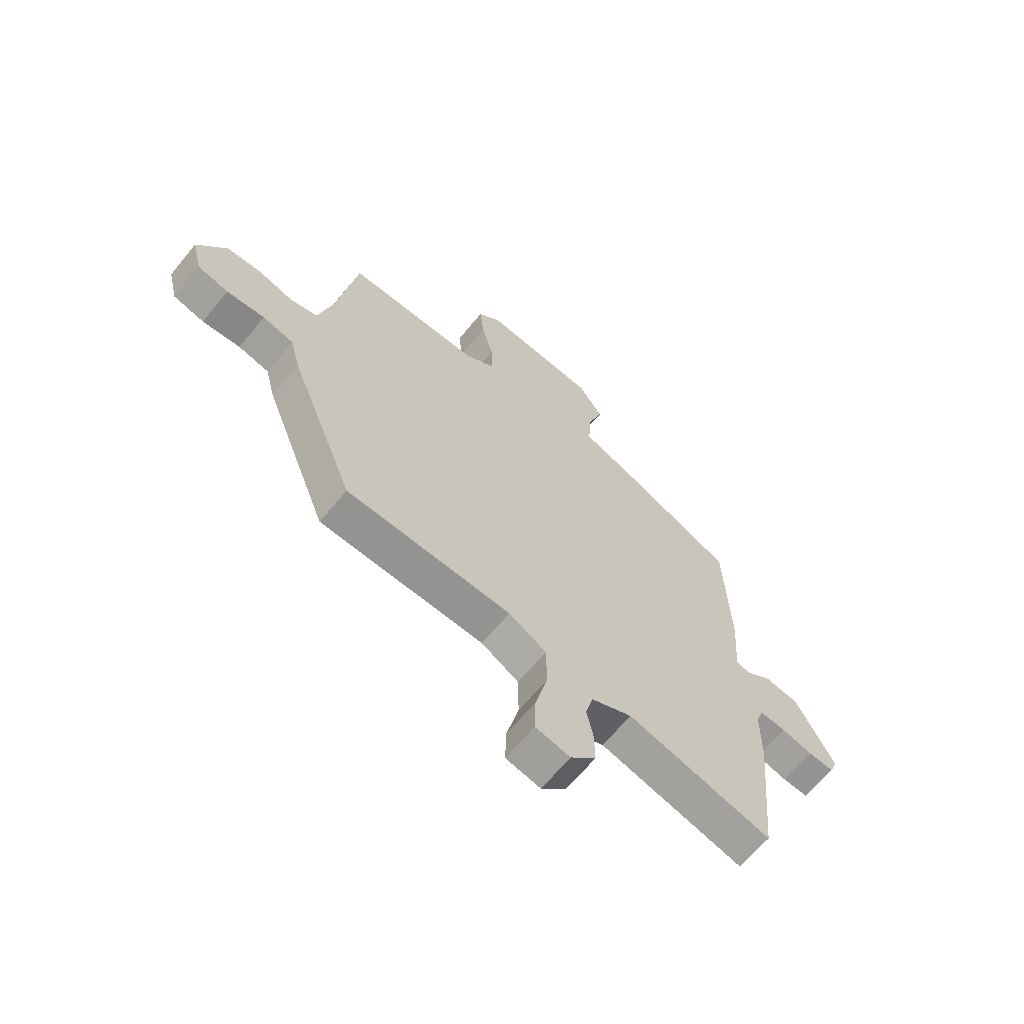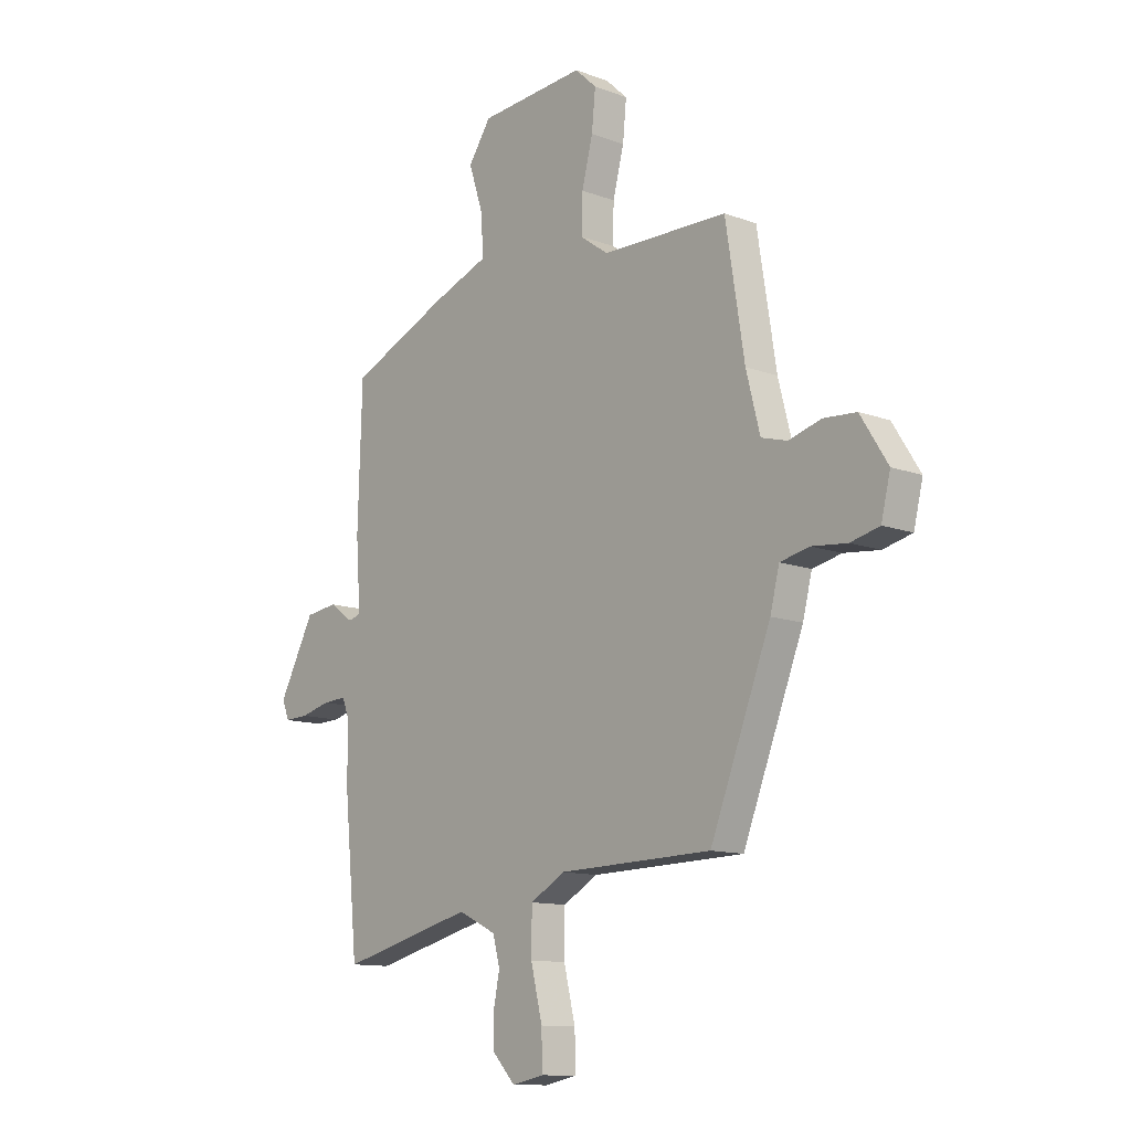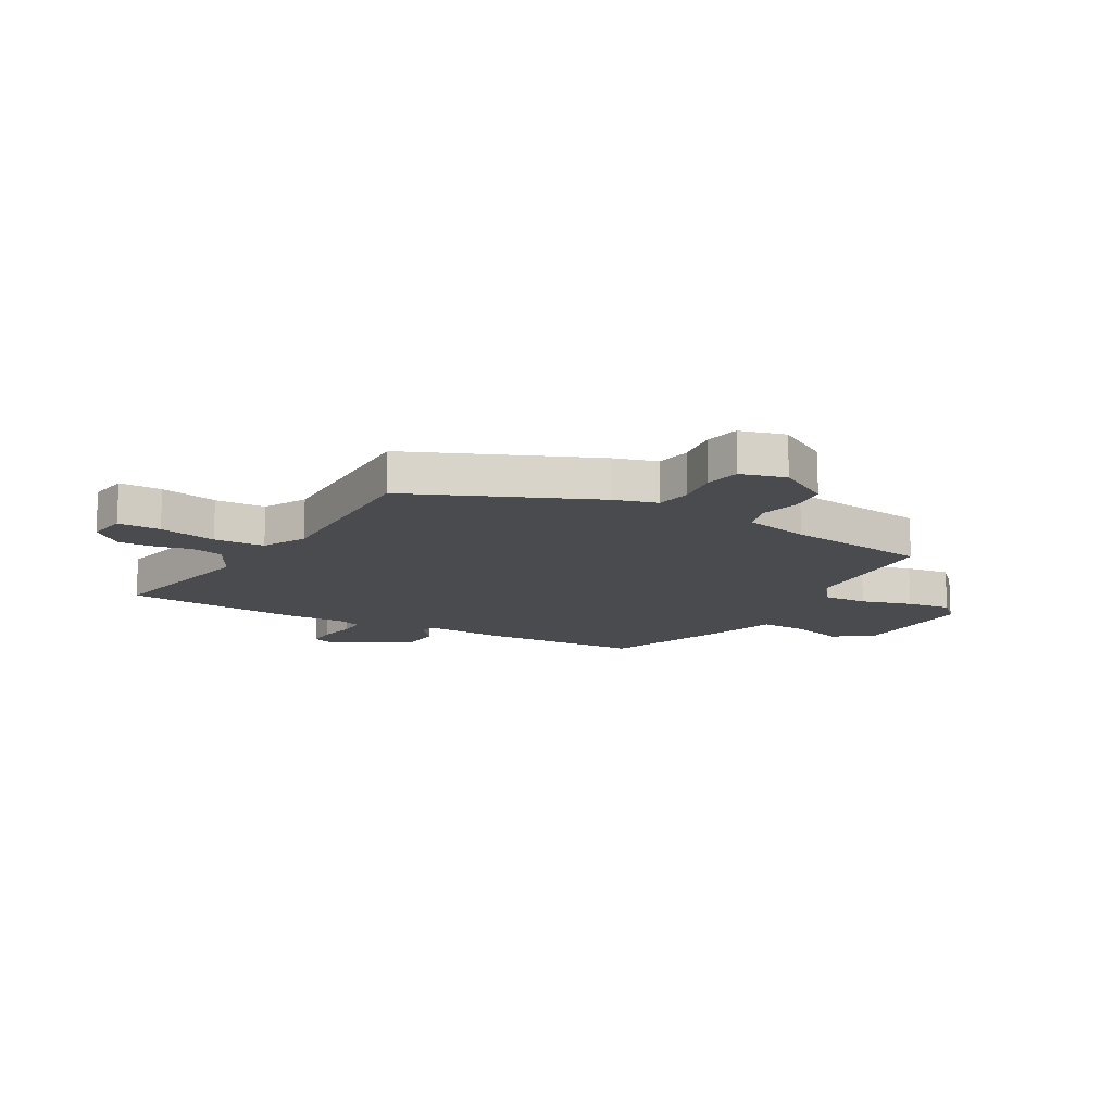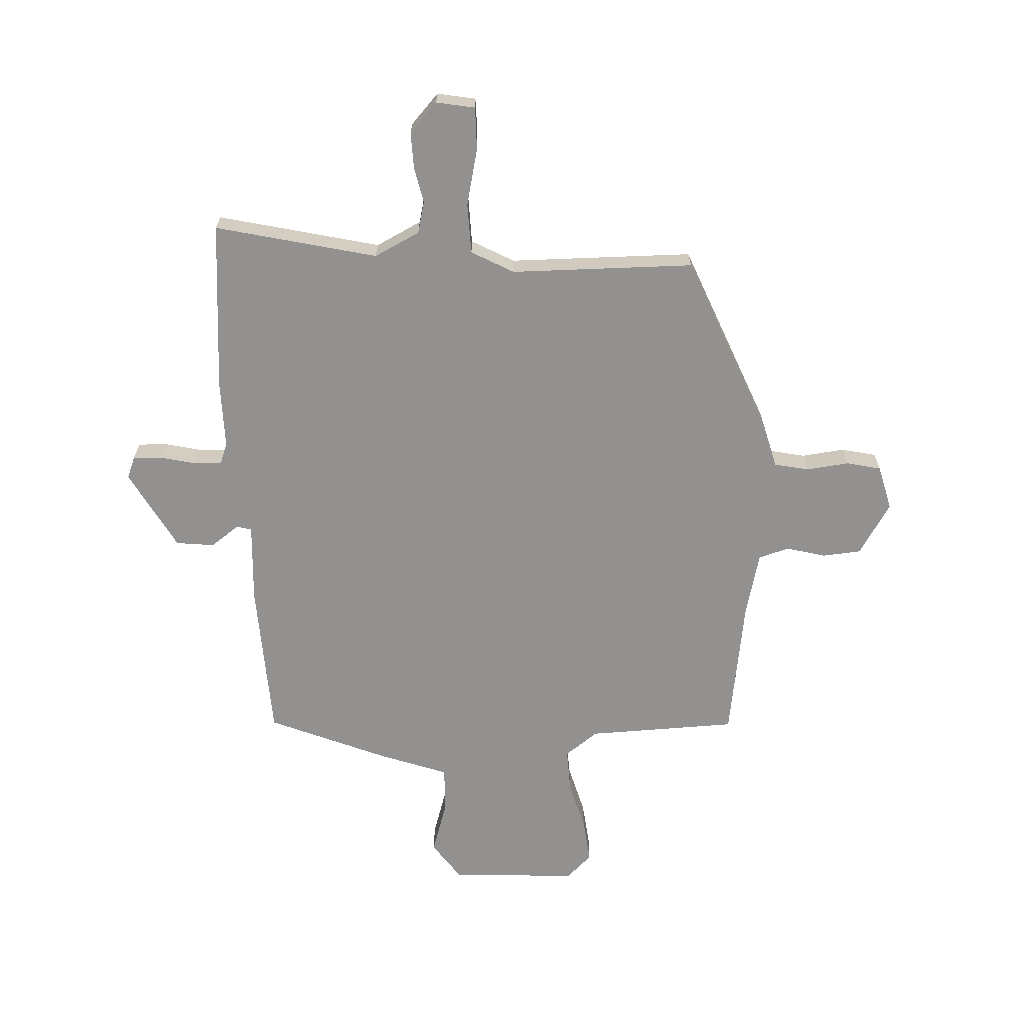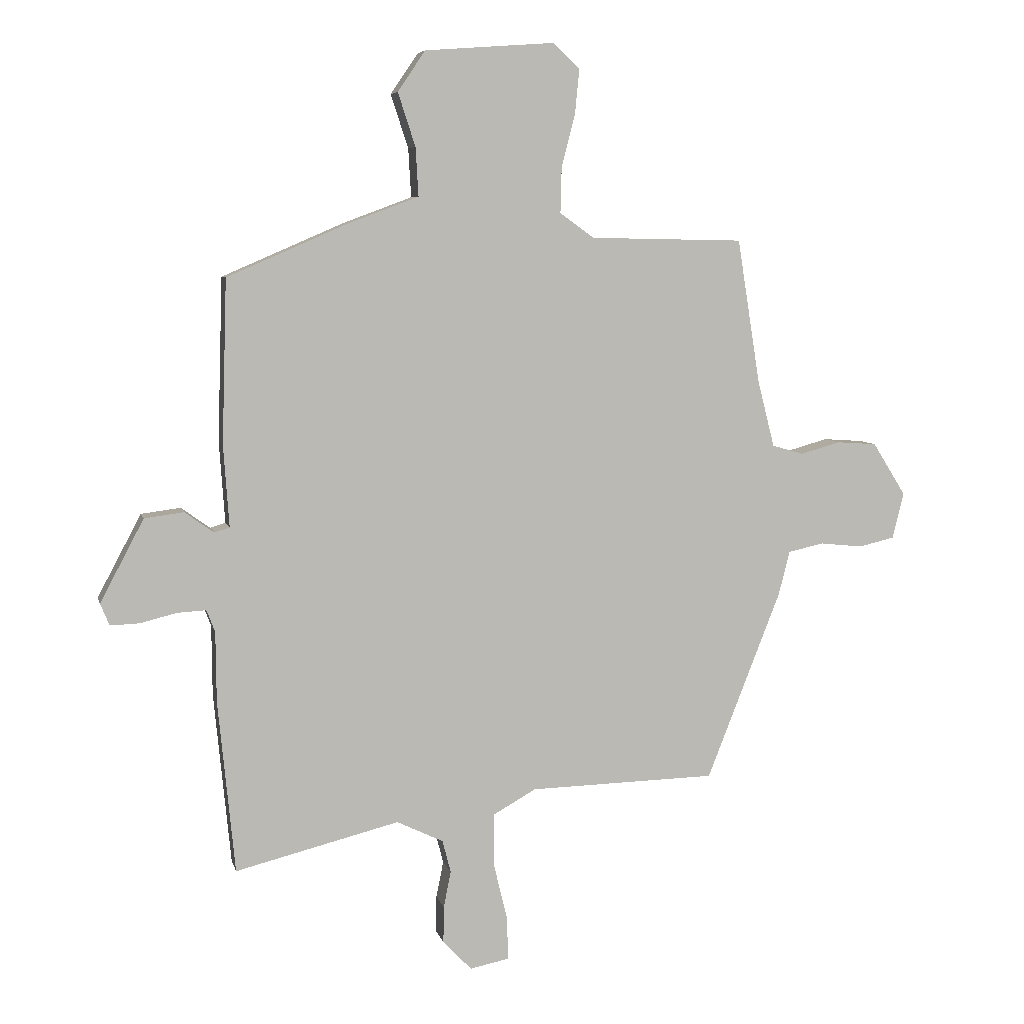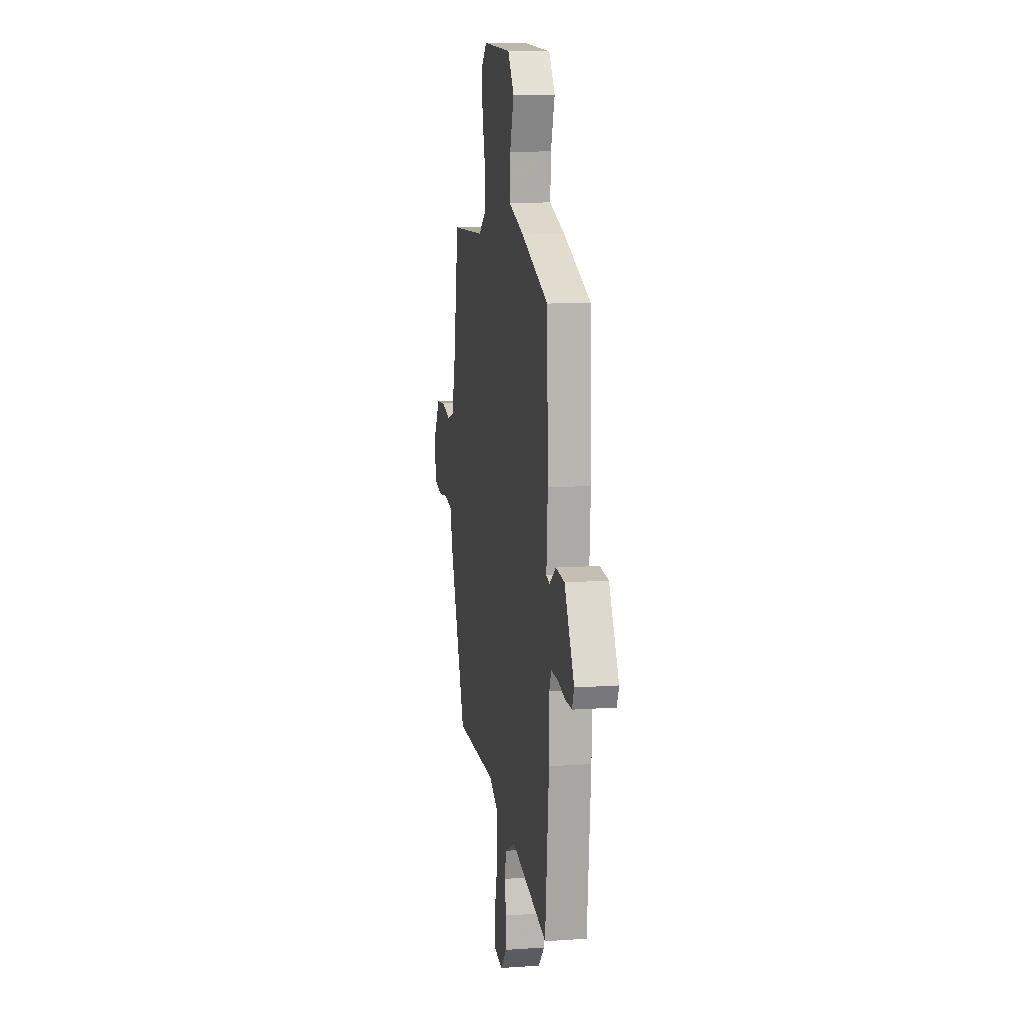
<metadata>
{"format":"obj","ext":"obj","renderer":"f3d","projection":"perspective","resolution":1024,"background":"white","views":[{"elev":-65.8,"azim":-39.6,"up":"+Z"},{"elev":-12.1,"azim":-131.3,"up":"+Z"},{"elev":-14.0,"azim":-117.7,"up":"+Y"},{"elev":-66.1,"azim":-176.4,"up":"+Y"},{"elev":6.6,"azim":167.0,"up":"+Z"},{"elev":10.3,"azim":80.0,"up":"+Z"}]}
</metadata>
<code>
v -0.391 0.07 -0.486
v -0.523 0.07 -0.15
v -0.543 0.07 -0.071
v -0.606 0.07 -0.057
v -0.683 0.07 -0.065
v -0.746 0.07 -0.05
v -0.766 0.07 0.032
v -0.707 0.07 0.126
v -0.636 0.07 0.131
v -0.565 0.07 0.111
v -0.509 0.07 0.127
v -0.479 0.07 0.244
v -0.438 0.07 0.502
v -0.165 0.07 0.507
v -0.104 0.07 0.551
v -0.106 0.07 0.631
v -0.13 0.07 0.724
v -0.138 0.07 0.805
v -0.091 0.07 0.849
v 0.14 0.07 0.832
v 0.189 0.07 0.76
v 0.158 0.07 0.665
v 0.153 0.07 0.579
v 0.276 0.07 0.533
v 0.493 0.07 0.439
v 0.502 0.07 0.148
v 0.492 0.07 0.003
v 0.519 0.07 -0.005
v 0.571 0.07 0.032
v 0.641 0.07 0.023
v 0.719 0.07 -0.124
v 0.703 0.07 -0.163
v 0.651 0.07 -0.161
v 0.587 0.07 -0.145
v 0.535 0.07 -0.142
v 0.52 0.07 -0.181
v 0.519 0.07 -0.306
v 0.489 0.07 -0.614
v 0.197 0.07 -0.541
v 0.114 0.07 -0.581
v 0.099 0.07 -0.639
v 0.112 0.07 -0.704
v 0.113 0.07 -0.769
v 0.062 0.07 -0.823
v -0.008 0.07 -0.809
v -0.006 0.07 -0.732
v 0.019 0.07 -0.629
v 0.018 0.07 -0.537
v -0.058 0.07 -0.494
v -0.391 0 -0.486
v -0.523 0 -0.15
v -0.543 0 -0.071
v -0.606 0 -0.057
v -0.683 0 -0.065
v -0.746 0 -0.05
v -0.766 0 0.032
v -0.707 0 0.126
v -0.636 0 0.131
v -0.565 0 0.111
v -0.509 0 0.127
v -0.479 0 0.244
v -0.438 0 0.502
v -0.165 0 0.507
v -0.104 0 0.551
v -0.106 0 0.631
v -0.13 0 0.724
v -0.138 0 0.805
v -0.091 0 0.849
v 0.14 0 0.832
v 0.189 0 0.76
v 0.158 0 0.665
v 0.153 0 0.579
v 0.276 0 0.533
v 0.493 0 0.439
v 0.502 0 0.148
v 0.492 0 0.003
v 0.519 0 -0.005
v 0.571 0 0.032
v 0.641 0 0.023
v 0.719 0 -0.124
v 0.703 0 -0.163
v 0.651 0 -0.161
v 0.587 0 -0.145
v 0.535 0 -0.142
v 0.52 0 -0.181
v 0.519 0 -0.306
v 0.489 0 -0.614
v 0.197 0 -0.541
v 0.114 0 -0.581
v 0.099 0 -0.639
v 0.112 0 -0.704
v 0.113 0 -0.769
v 0.062 0 -0.823
v -0.008 0 -0.809
v -0.006 0 -0.732
v 0.019 0 -0.629
v 0.018 0 -0.537
v -0.058 0 -0.494
f 45 46 47
f 44 45 47
f 43 44 47
f 42 43 47
f 41 42 47
f 40 41 47 48
f 39 40 48 49
f 36 37 38 39
f 35 36 39 49
f 32 33 34
f 31 32 34
f 30 31 34
f 29 30 34
f 28 29 34
f 27 28 34 35
f 25 26 27
f 24 25 27
f 23 24 27
f 1 2 3
f 49 1 3
f 35 49 3
f 27 35 3
f 23 27 3
f 20 21 22
f 19 20 22
f 18 19 22
f 17 18 22
f 16 17 22
f 15 16 22 23
f 12 13 14
f 15 23 3
f 14 15 3
f 12 14 3
f 11 12 3
f 8 9 10
f 7 8 10
f 6 7 10
f 5 6 10
f 4 5 10
f 3 4 10 11
f 96 95 94
f 96 94 93
f 96 93 92
f 96 92 91
f 96 91 90
f 97 96 90 89
f 98 97 89 88
f 88 87 86 85
f 98 88 85 84
f 83 82 81
f 83 81 80
f 83 80 79
f 83 79 78
f 83 78 77
f 84 83 77 76
f 76 75 74
f 76 74 73
f 76 73 72
f 52 51 50
f 52 50 98
f 52 98 84
f 52 84 76
f 52 76 72
f 71 70 69
f 71 69 68
f 71 68 67
f 71 67 66
f 71 66 65
f 72 71 65 64
f 63 62 61
f 52 72 64
f 52 64 63
f 52 63 61
f 52 61 60
f 59 58 57
f 59 57 56
f 59 56 55
f 59 55 54
f 59 54 53
f 60 59 53 52
f 1 50 51 2
f 2 51 52 3
f 3 52 53 4
f 4 53 54 5
f 5 54 55 6
f 6 55 56 7
f 7 56 57 8
f 8 57 58 9
f 9 58 59 10
f 10 59 60 11
f 11 60 61 12
f 12 61 62 13
f 13 62 63 14
f 14 63 64 15
f 15 64 65 16
f 16 65 66 17
f 17 66 67 18
f 18 67 68 19
f 19 68 69 20
f 20 69 70 21
f 21 70 71 22
f 22 71 72 23
f 23 72 73 24
f 24 73 74 25
f 25 74 75 26
f 26 75 76 27
f 27 76 77 28
f 28 77 78 29
f 29 78 79 30
f 30 79 80 31
f 31 80 81 32
f 32 81 82 33
f 33 82 83 34
f 34 83 84 35
f 35 84 85 36
f 36 85 86 37
f 37 86 87 38
f 38 87 88 39
f 39 88 89 40
f 40 89 90 41
f 41 90 91 42
f 42 91 92 43
f 43 92 93 44
f 44 93 94 45
f 45 94 95 46
f 46 95 96 47
f 47 96 97 48
f 48 97 98 49
f 49 98 50 1

</code>
